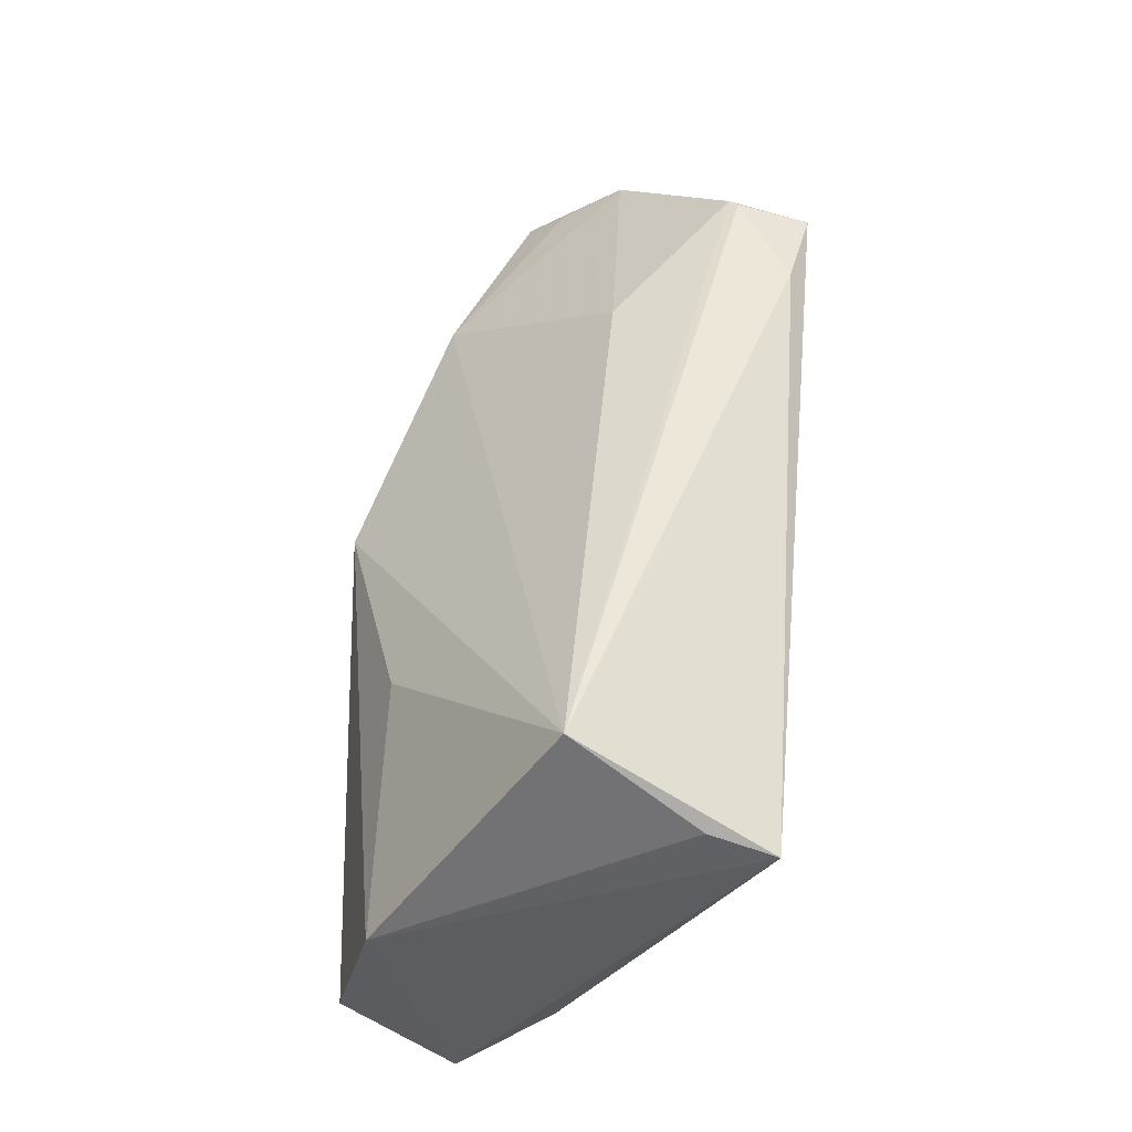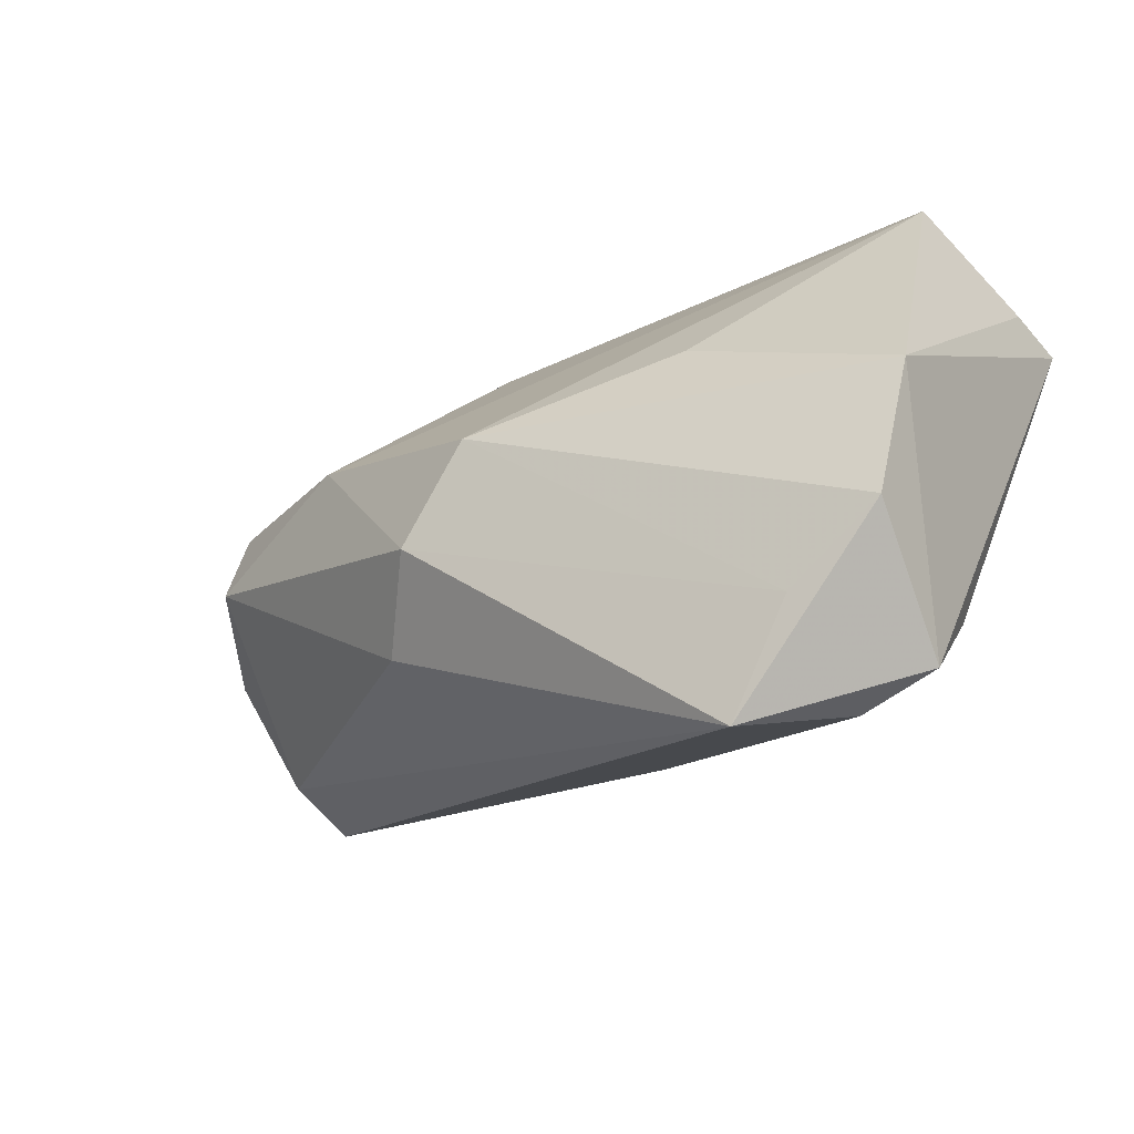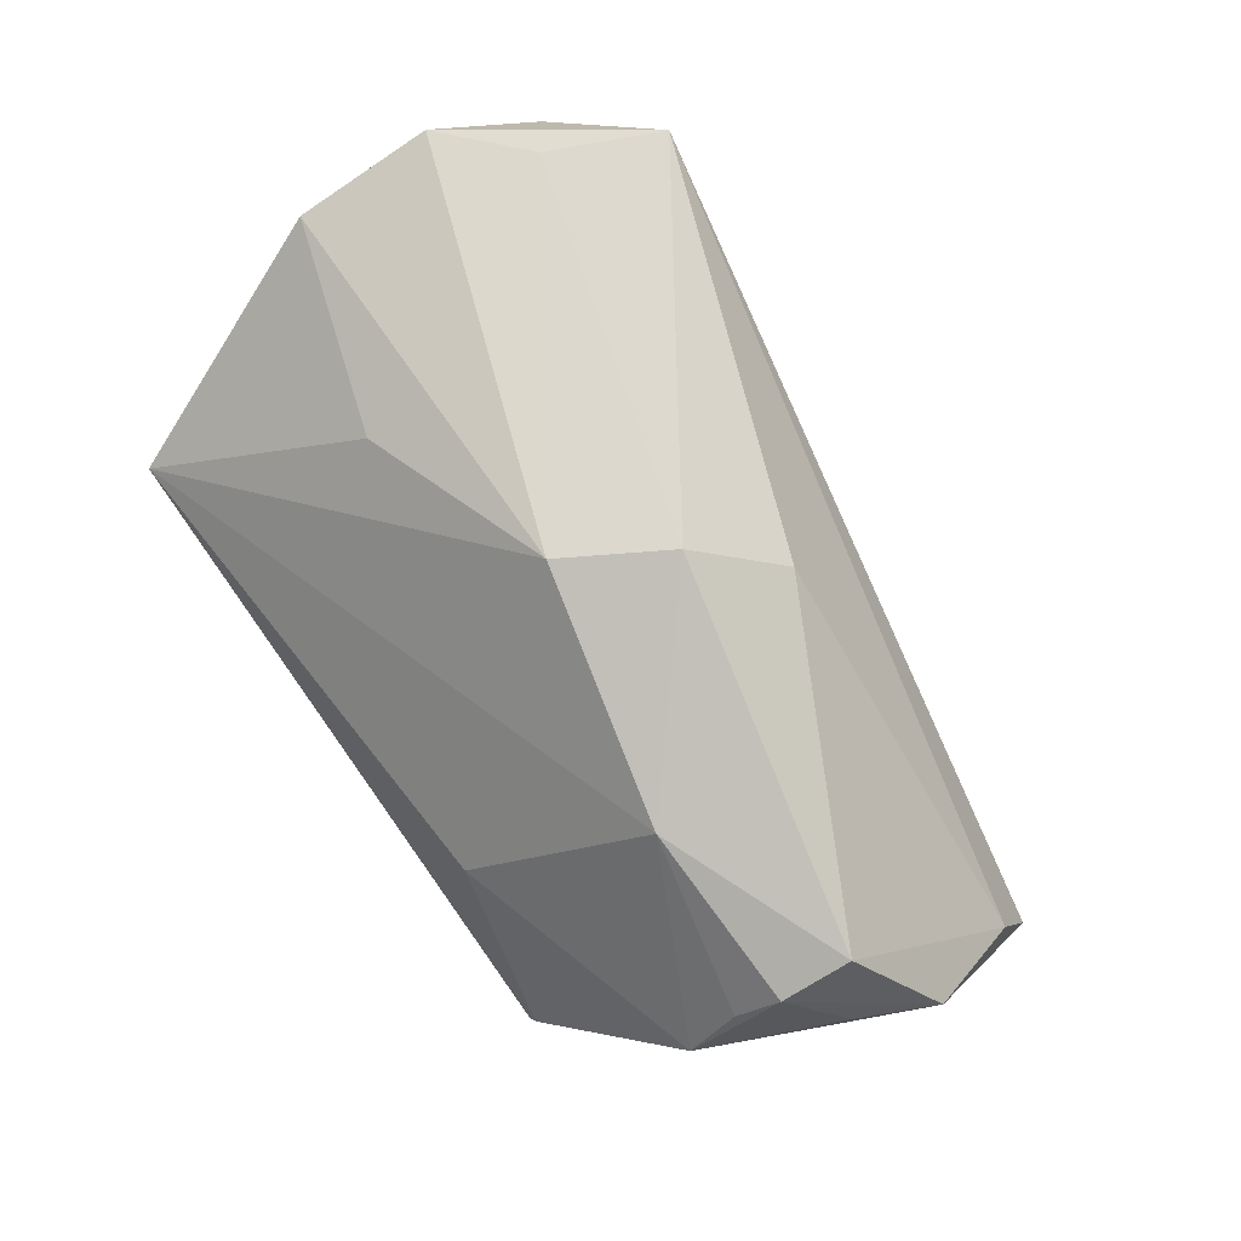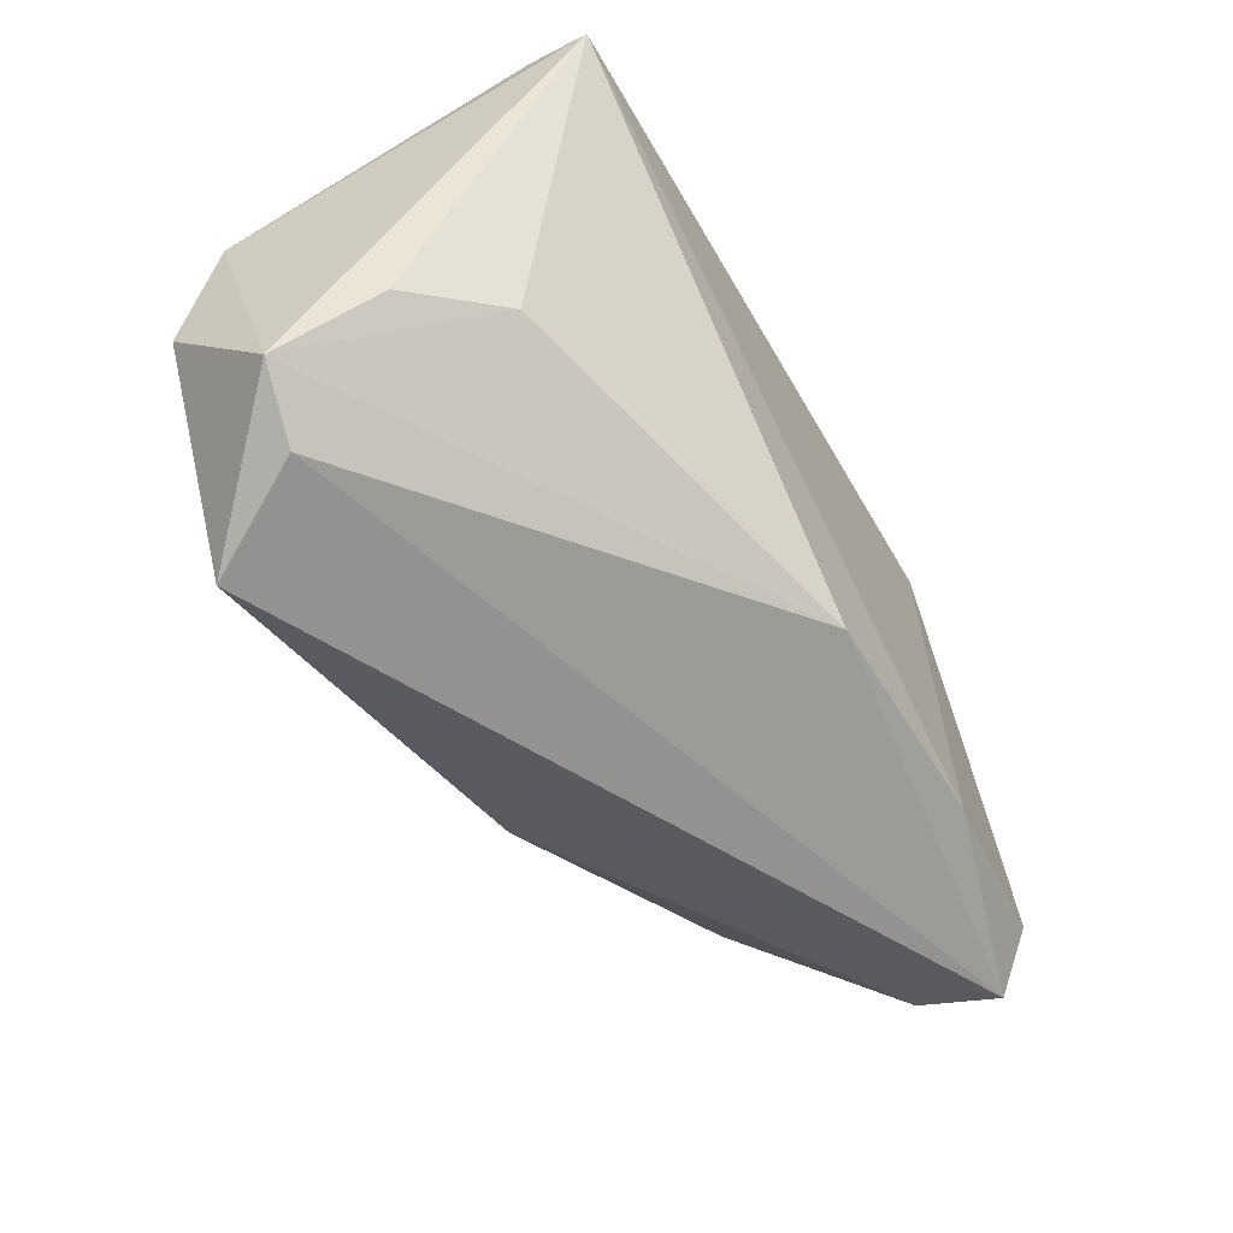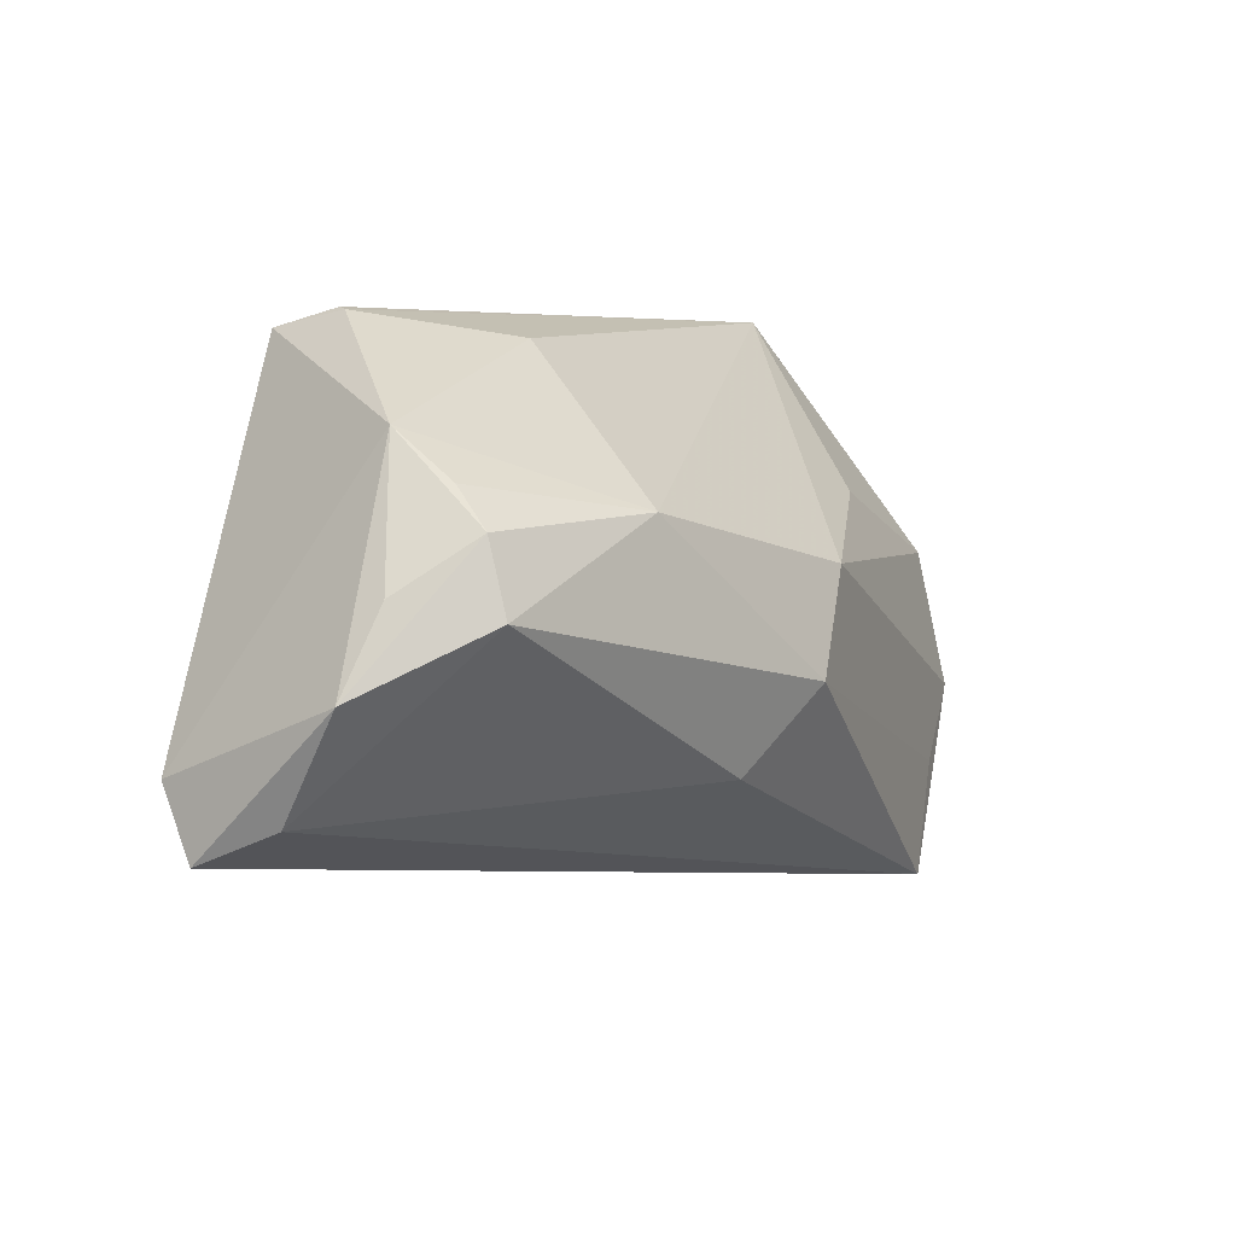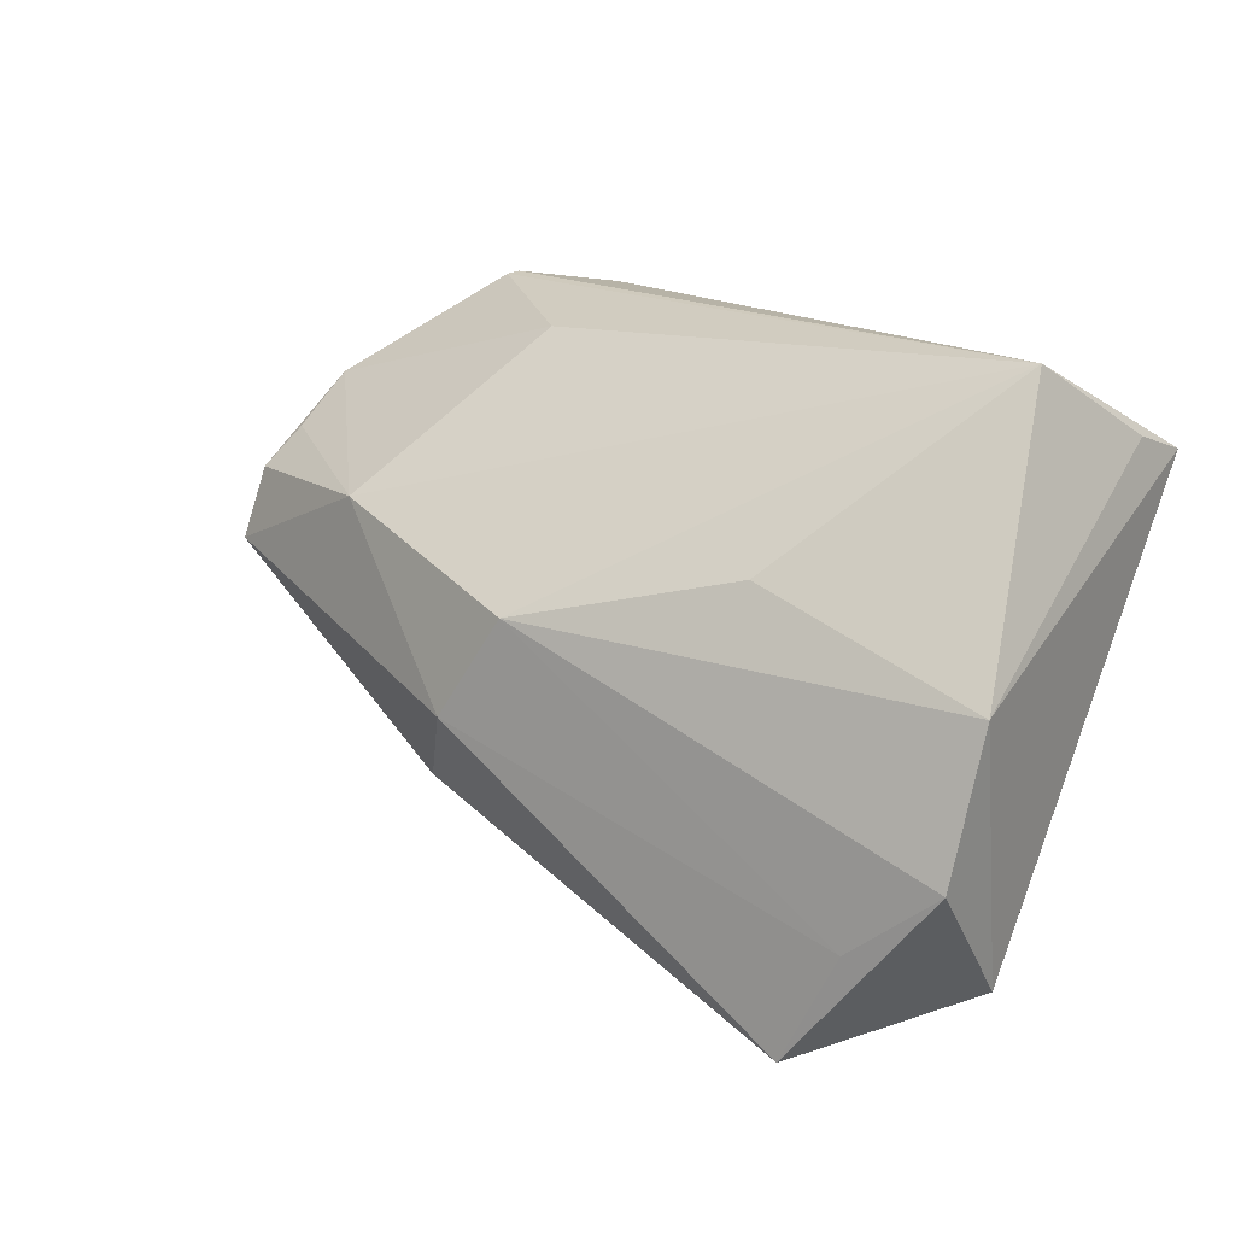
<metadata>
{"format":"obj","ext":"obj","renderer":"f3d","projection":"perspective","resolution":1024,"background":"white","views":[{"elev":50.2,"azim":95.2,"up":"+Y"},{"elev":-22.3,"azim":37.6,"up":"+Y"},{"elev":73.9,"azim":-125.7,"up":"+Z"},{"elev":-61.0,"azim":119.0,"up":"+Y"},{"elev":5.4,"azim":-64.3,"up":"+Y"},{"elev":16.8,"azim":38.1,"up":"+Y"}]}
</metadata>
<code>
v -0.061 -0.02296 -0.01711
v 0.03449 -0.037 0.02697
v 0.04136 -0.02336 0.02604
v -0.05424 0.002383 0.01544
v 0.05051 0.02409 -0.01592
v -0.008857 -0.02135 -0.02273
v 0.051 0.02141 -0.02379
v -0.01595 -0.01768 0.02364
v -0.008672 -0.007317 0.03062
v 0.04222 -0.03392 0.01367
v -0.05079 0.02137 0.0004084
v -0.05906 -0.01455 -0.02191
v -0.05885 0.004719 0.004477
v -0.03507 0.03144 -0.02379
v 0.05227 -0.01458 0.02447
v -0.01816 0.03043 -0.0009911
v 0.04809 -0.02074 -5.66e-06
v -0.03657 -0.02039 -0.02379
v -0.0531 0.01107 0.01261
v -0.05111 0.01568 0.007994
v -0.03516 0.03362 -0.01509
v 0.04614 0.03362 -0.00103
v 0.03846 -0.01649 -0.009446
v -0.0006046 0.005186 0.02934
v 0.05373 0.002815 0.02003
v -0.03601 0.03331 -0.01394
v -0.02449 0.03249 -0.02191
v -0.06359 -0.00531 0.001794
v -0.06045 -0.0185 -0.006587
v 0.05095 -0.02983 0.01174
v 0.02567 0.01211 0.02061
v -0.03095 0.01219 0.02055
f 25 24 15
f 15 24 3
f 3 2 15
f 14 27 7
f 7 27 22
f 22 24 31
f 31 25 22
f 24 25 31
f 12 1 28
f 9 3 24
f 2 3 9
f 9 8 2
f 15 2 30
f 17 7 30
f 30 25 15
f 30 7 25
f 6 7 23
f 23 7 17
f 23 30 6
f 17 30 23
f 22 25 5
f 5 7 22
f 25 7 5
f 29 1 2
f 2 8 29
f 28 1 29
f 22 26 16
f 21 27 14
f 14 26 21
f 22 27 21
f 21 26 22
f 11 26 14
f 14 12 11
f 11 12 28
f 11 16 26
f 6 1 18
f 1 12 18
f 18 12 14
f 18 7 6
f 14 7 18
f 8 9 4
f 4 19 28
f 28 29 4
f 4 29 8
f 6 30 10
f 10 30 2
f 10 1 6
f 2 1 10
f 19 4 32
f 32 24 22
f 22 16 32
f 16 11 32
f 32 9 24
f 32 4 9
f 28 19 13
f 13 11 28
f 19 11 13
f 20 11 19
f 19 32 20
f 20 32 11

</code>
